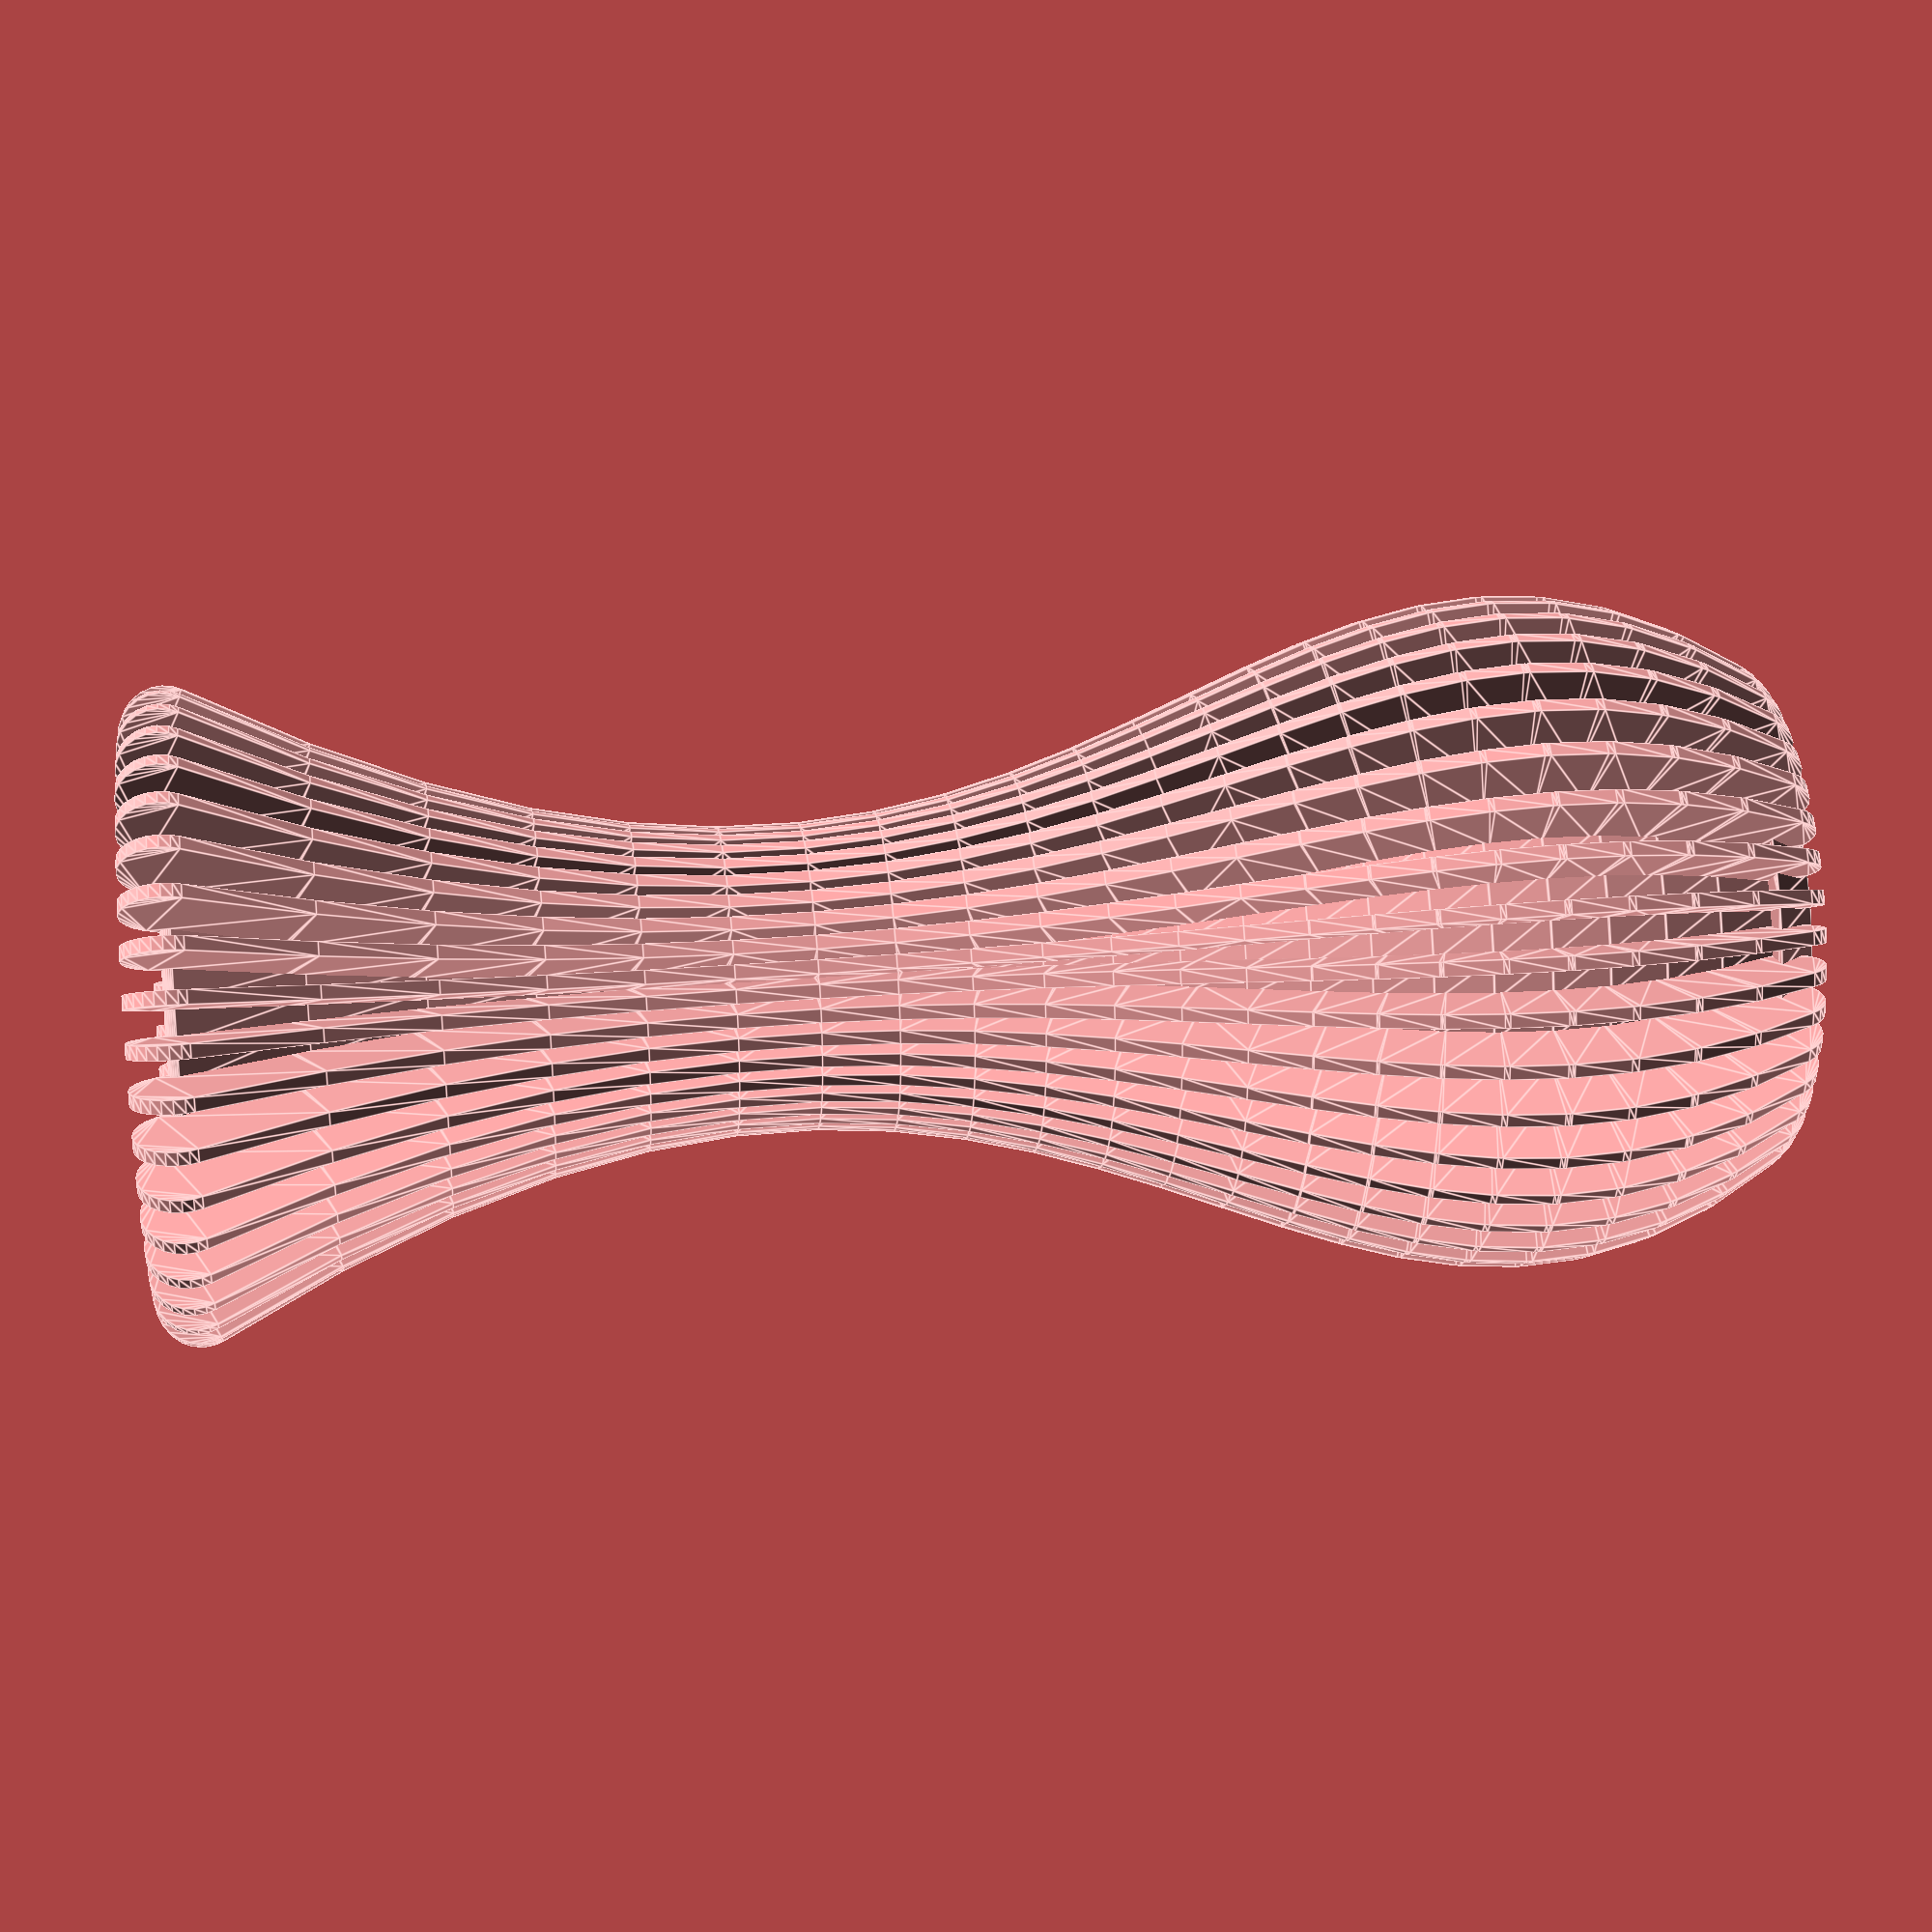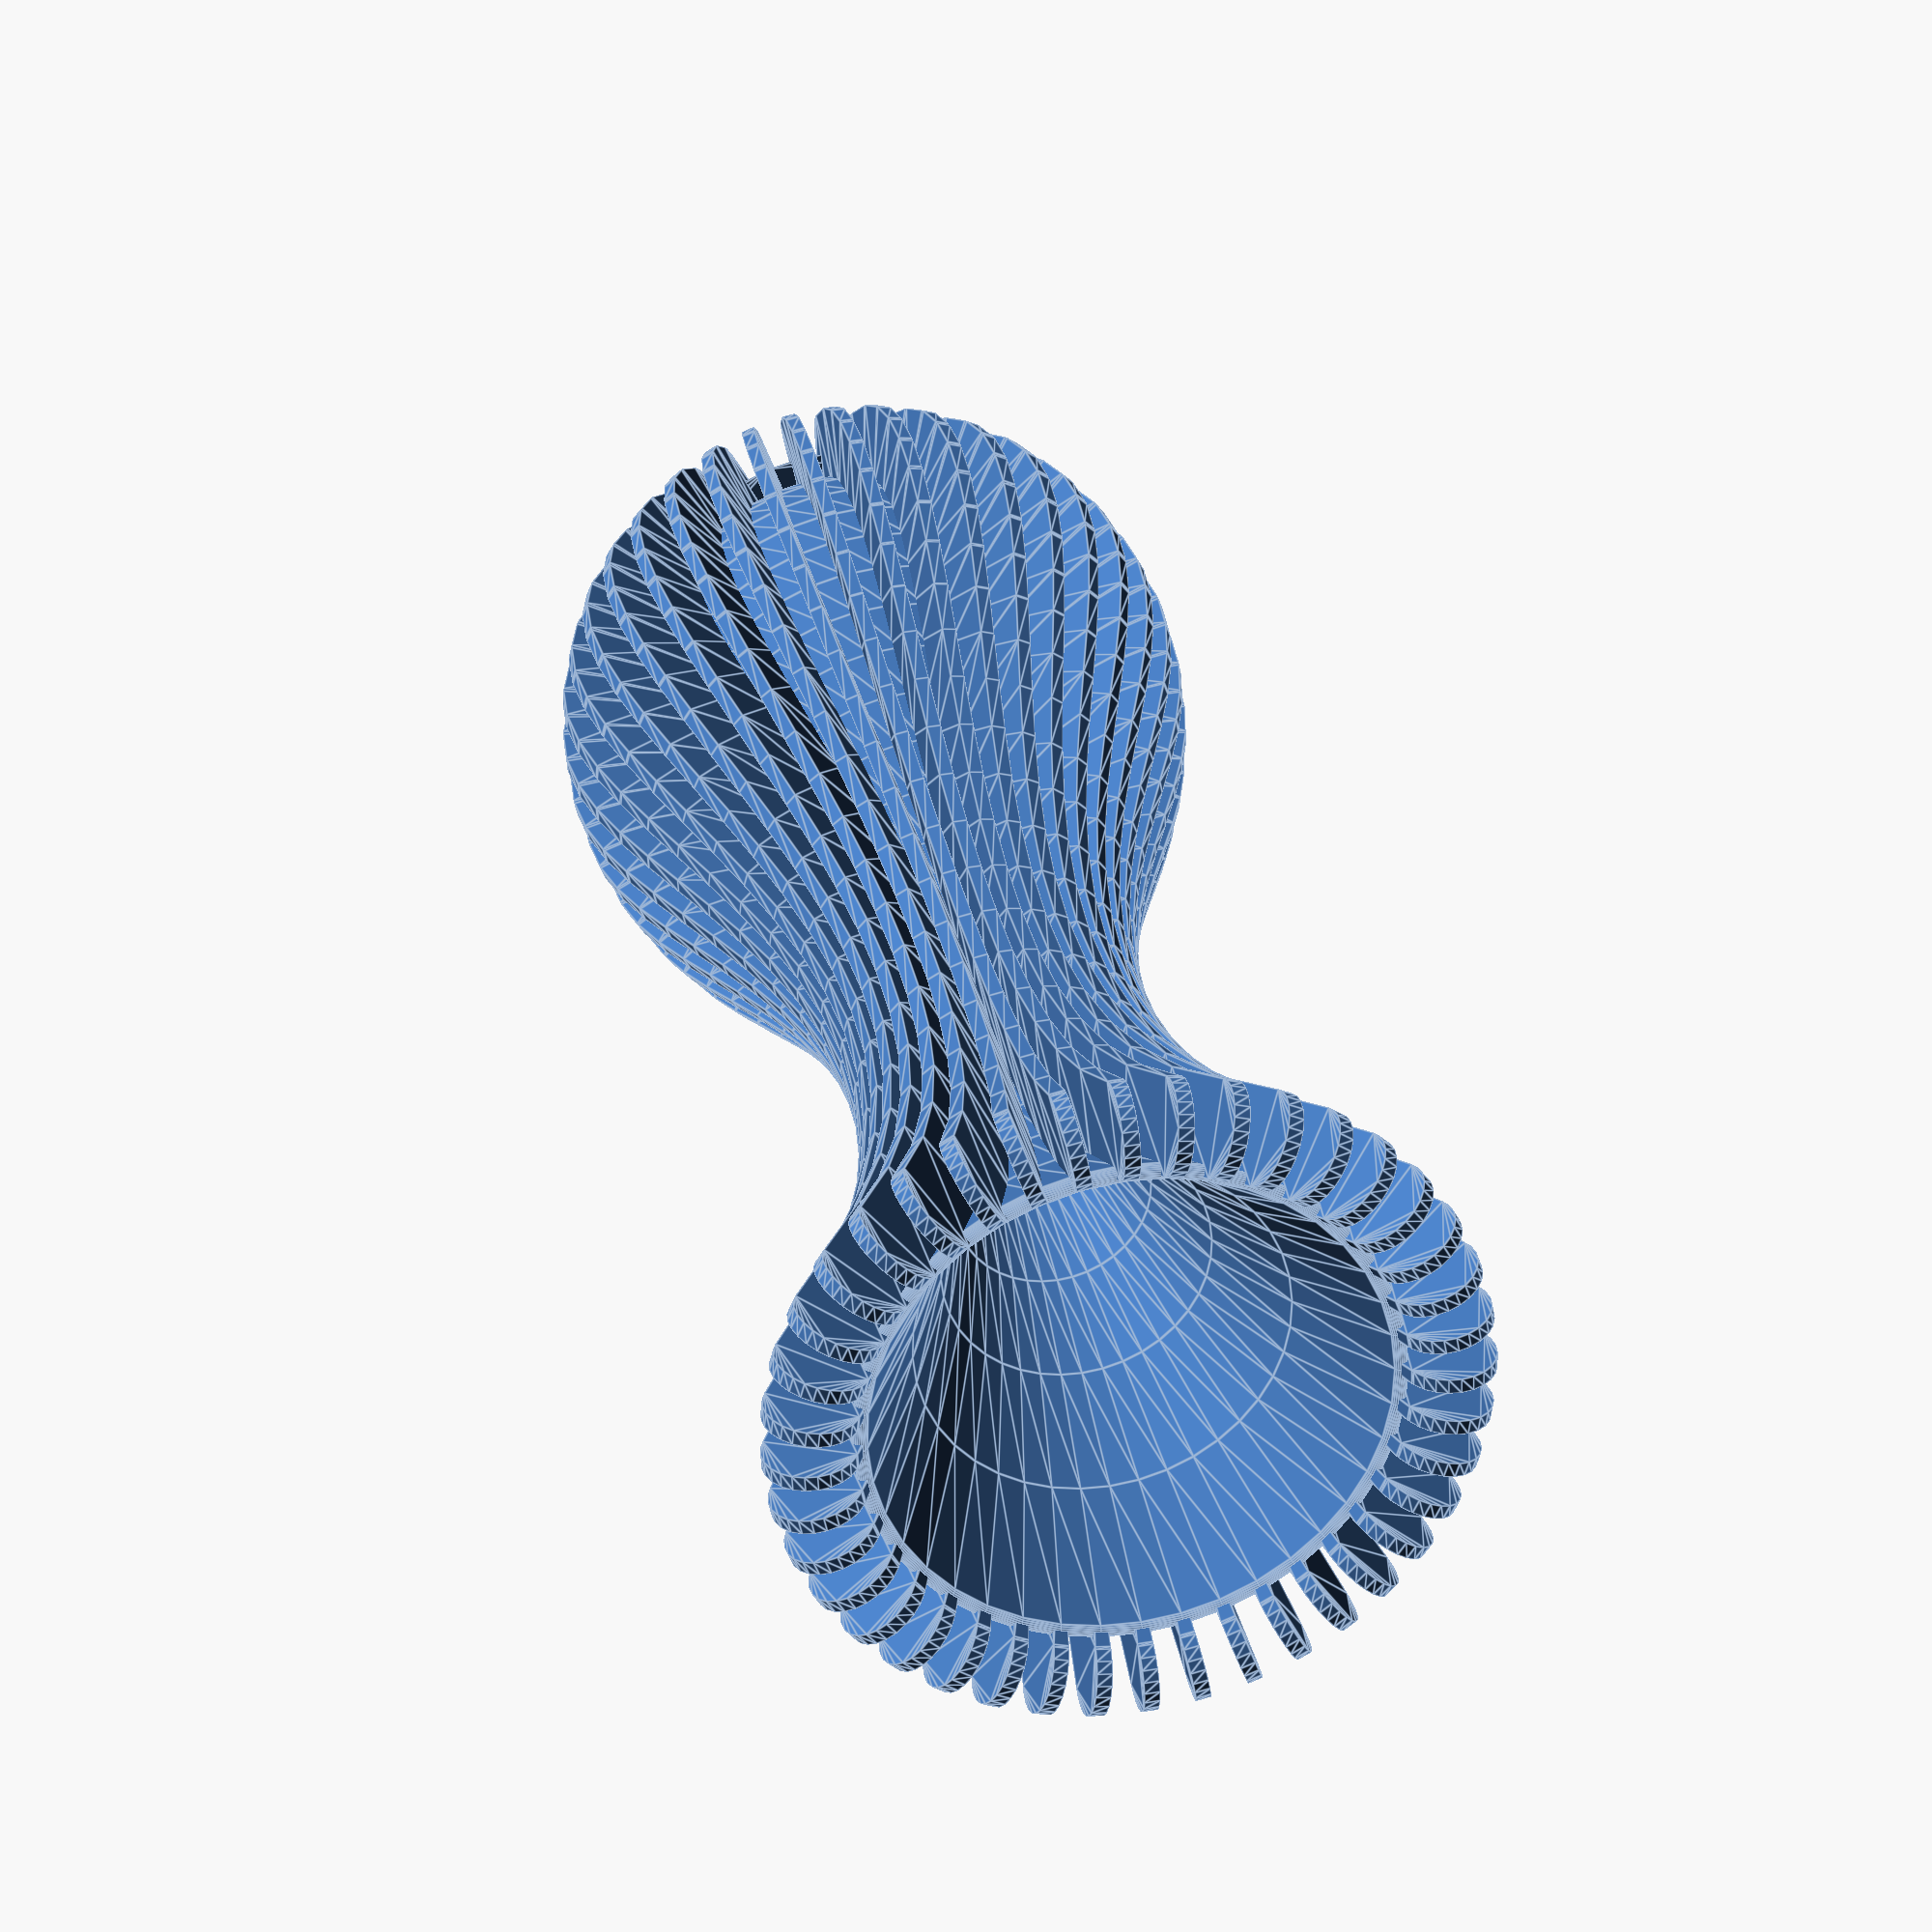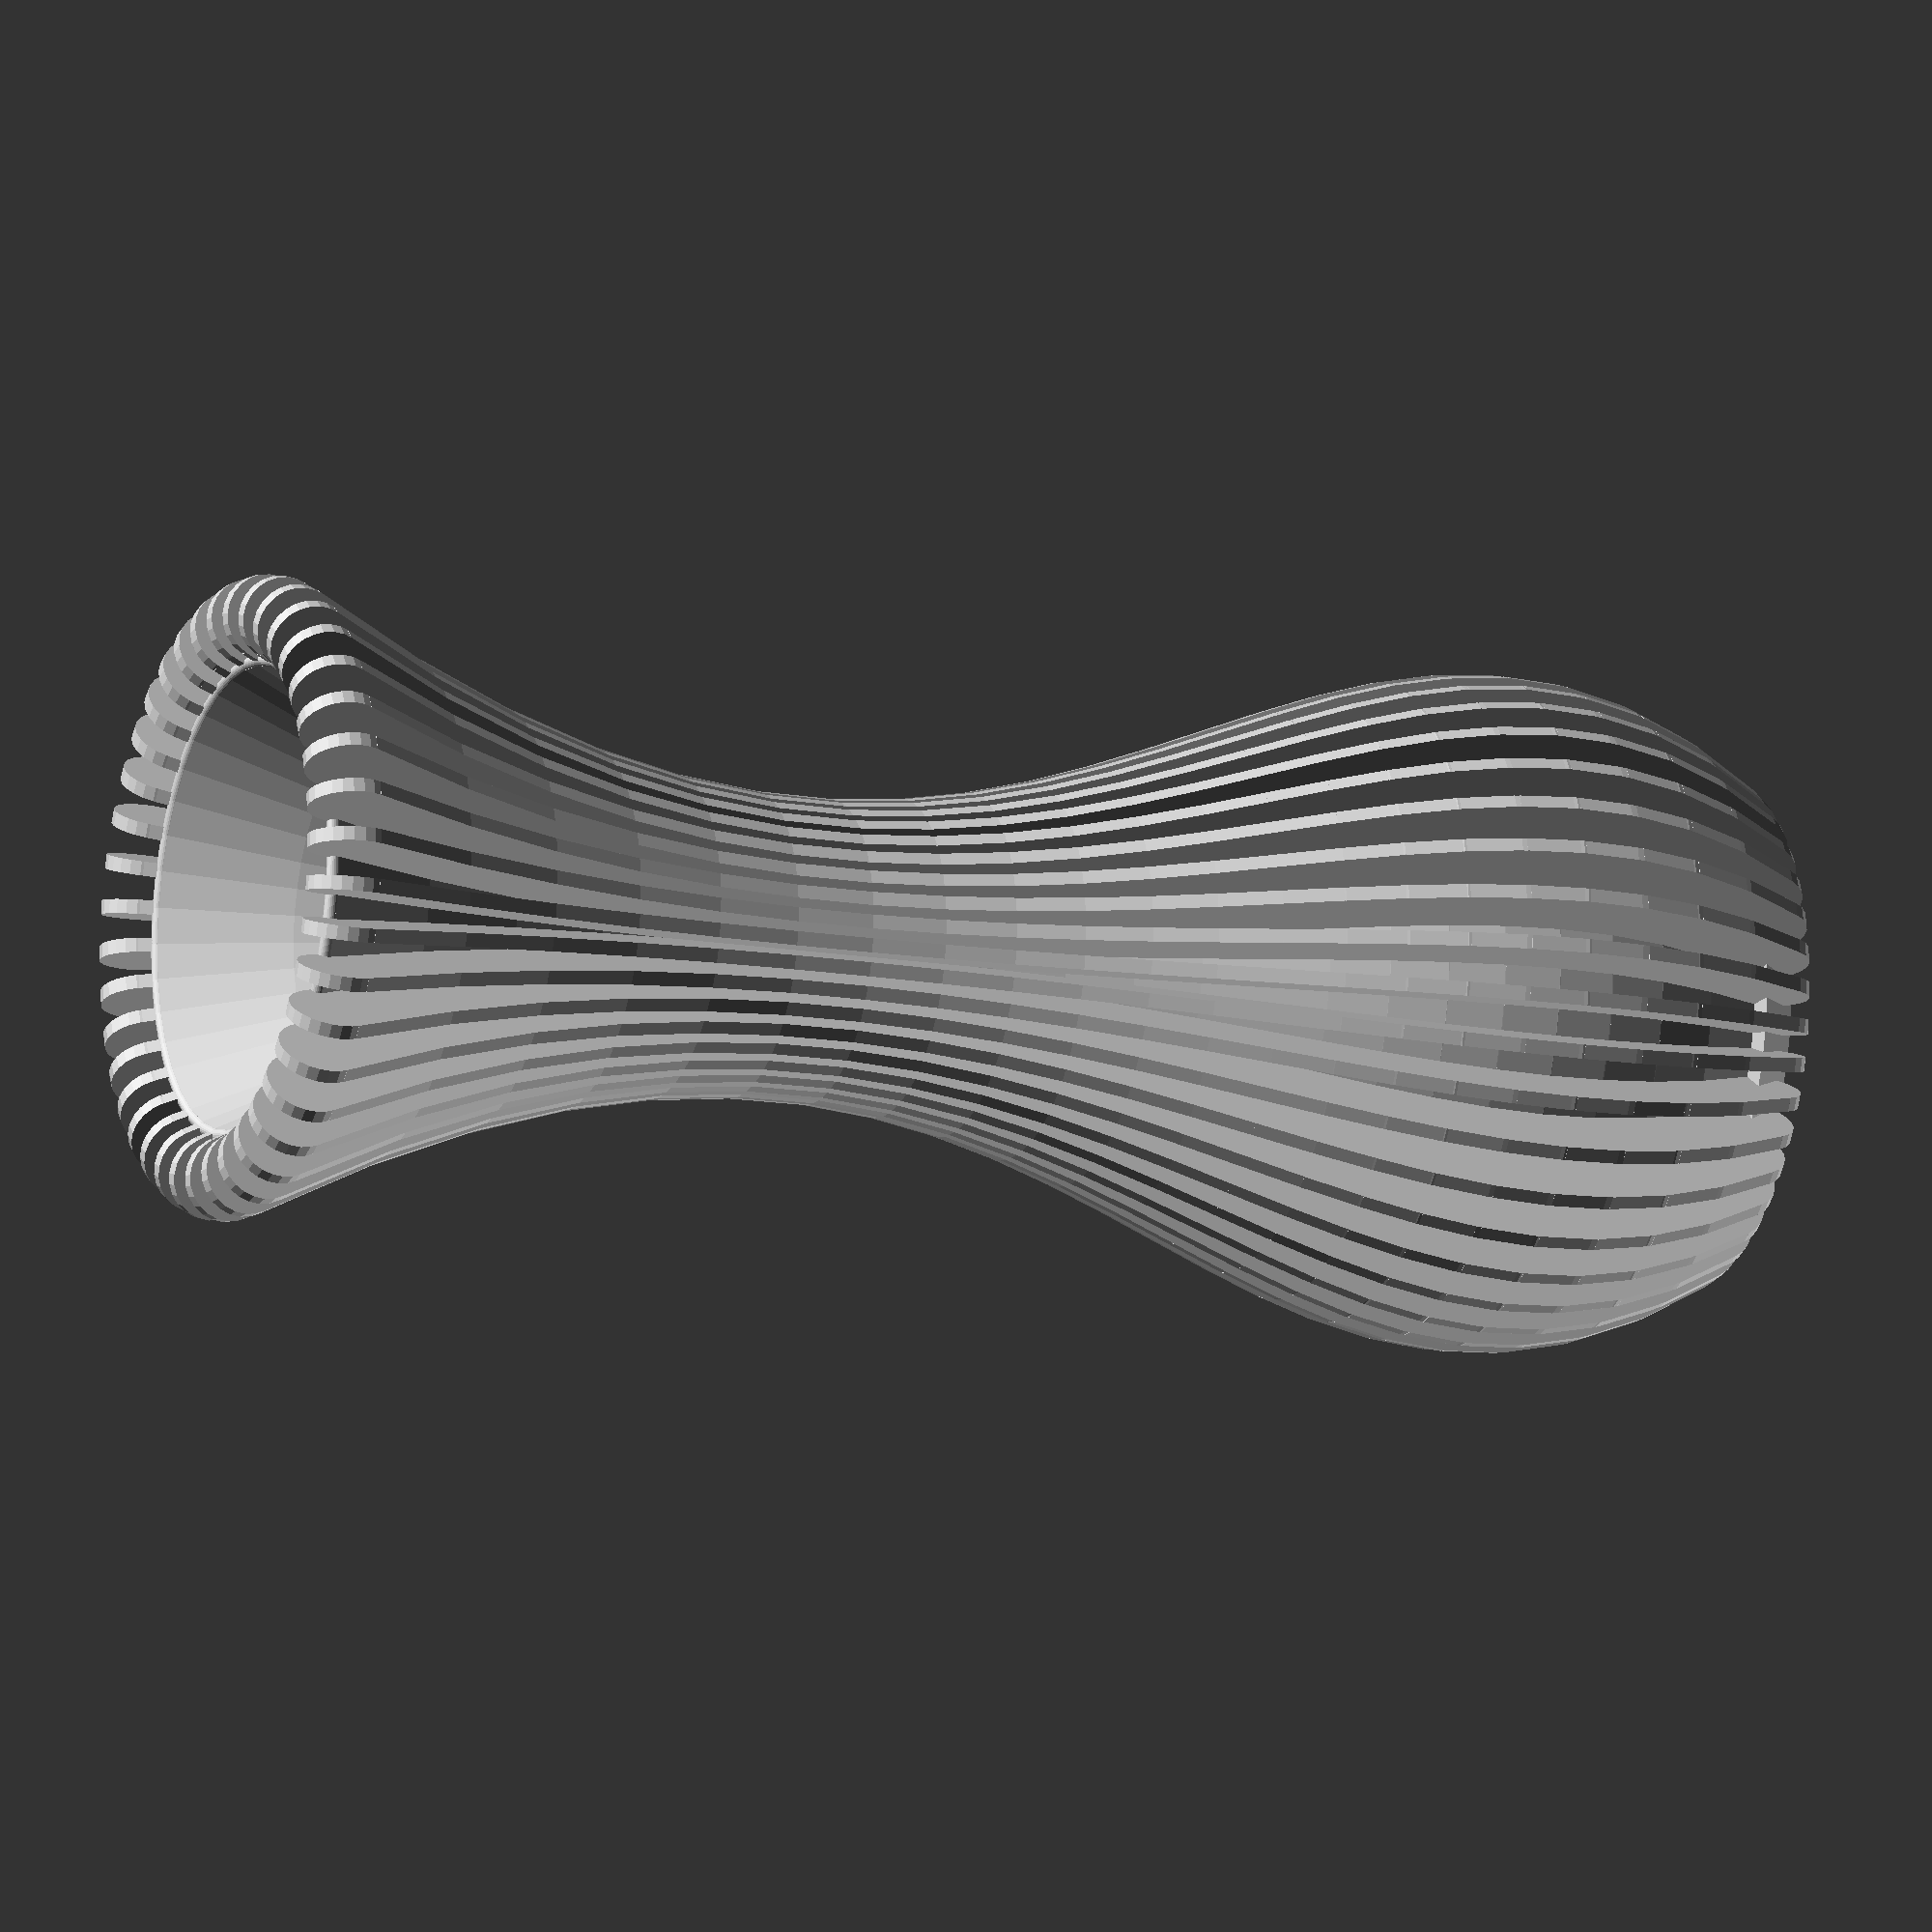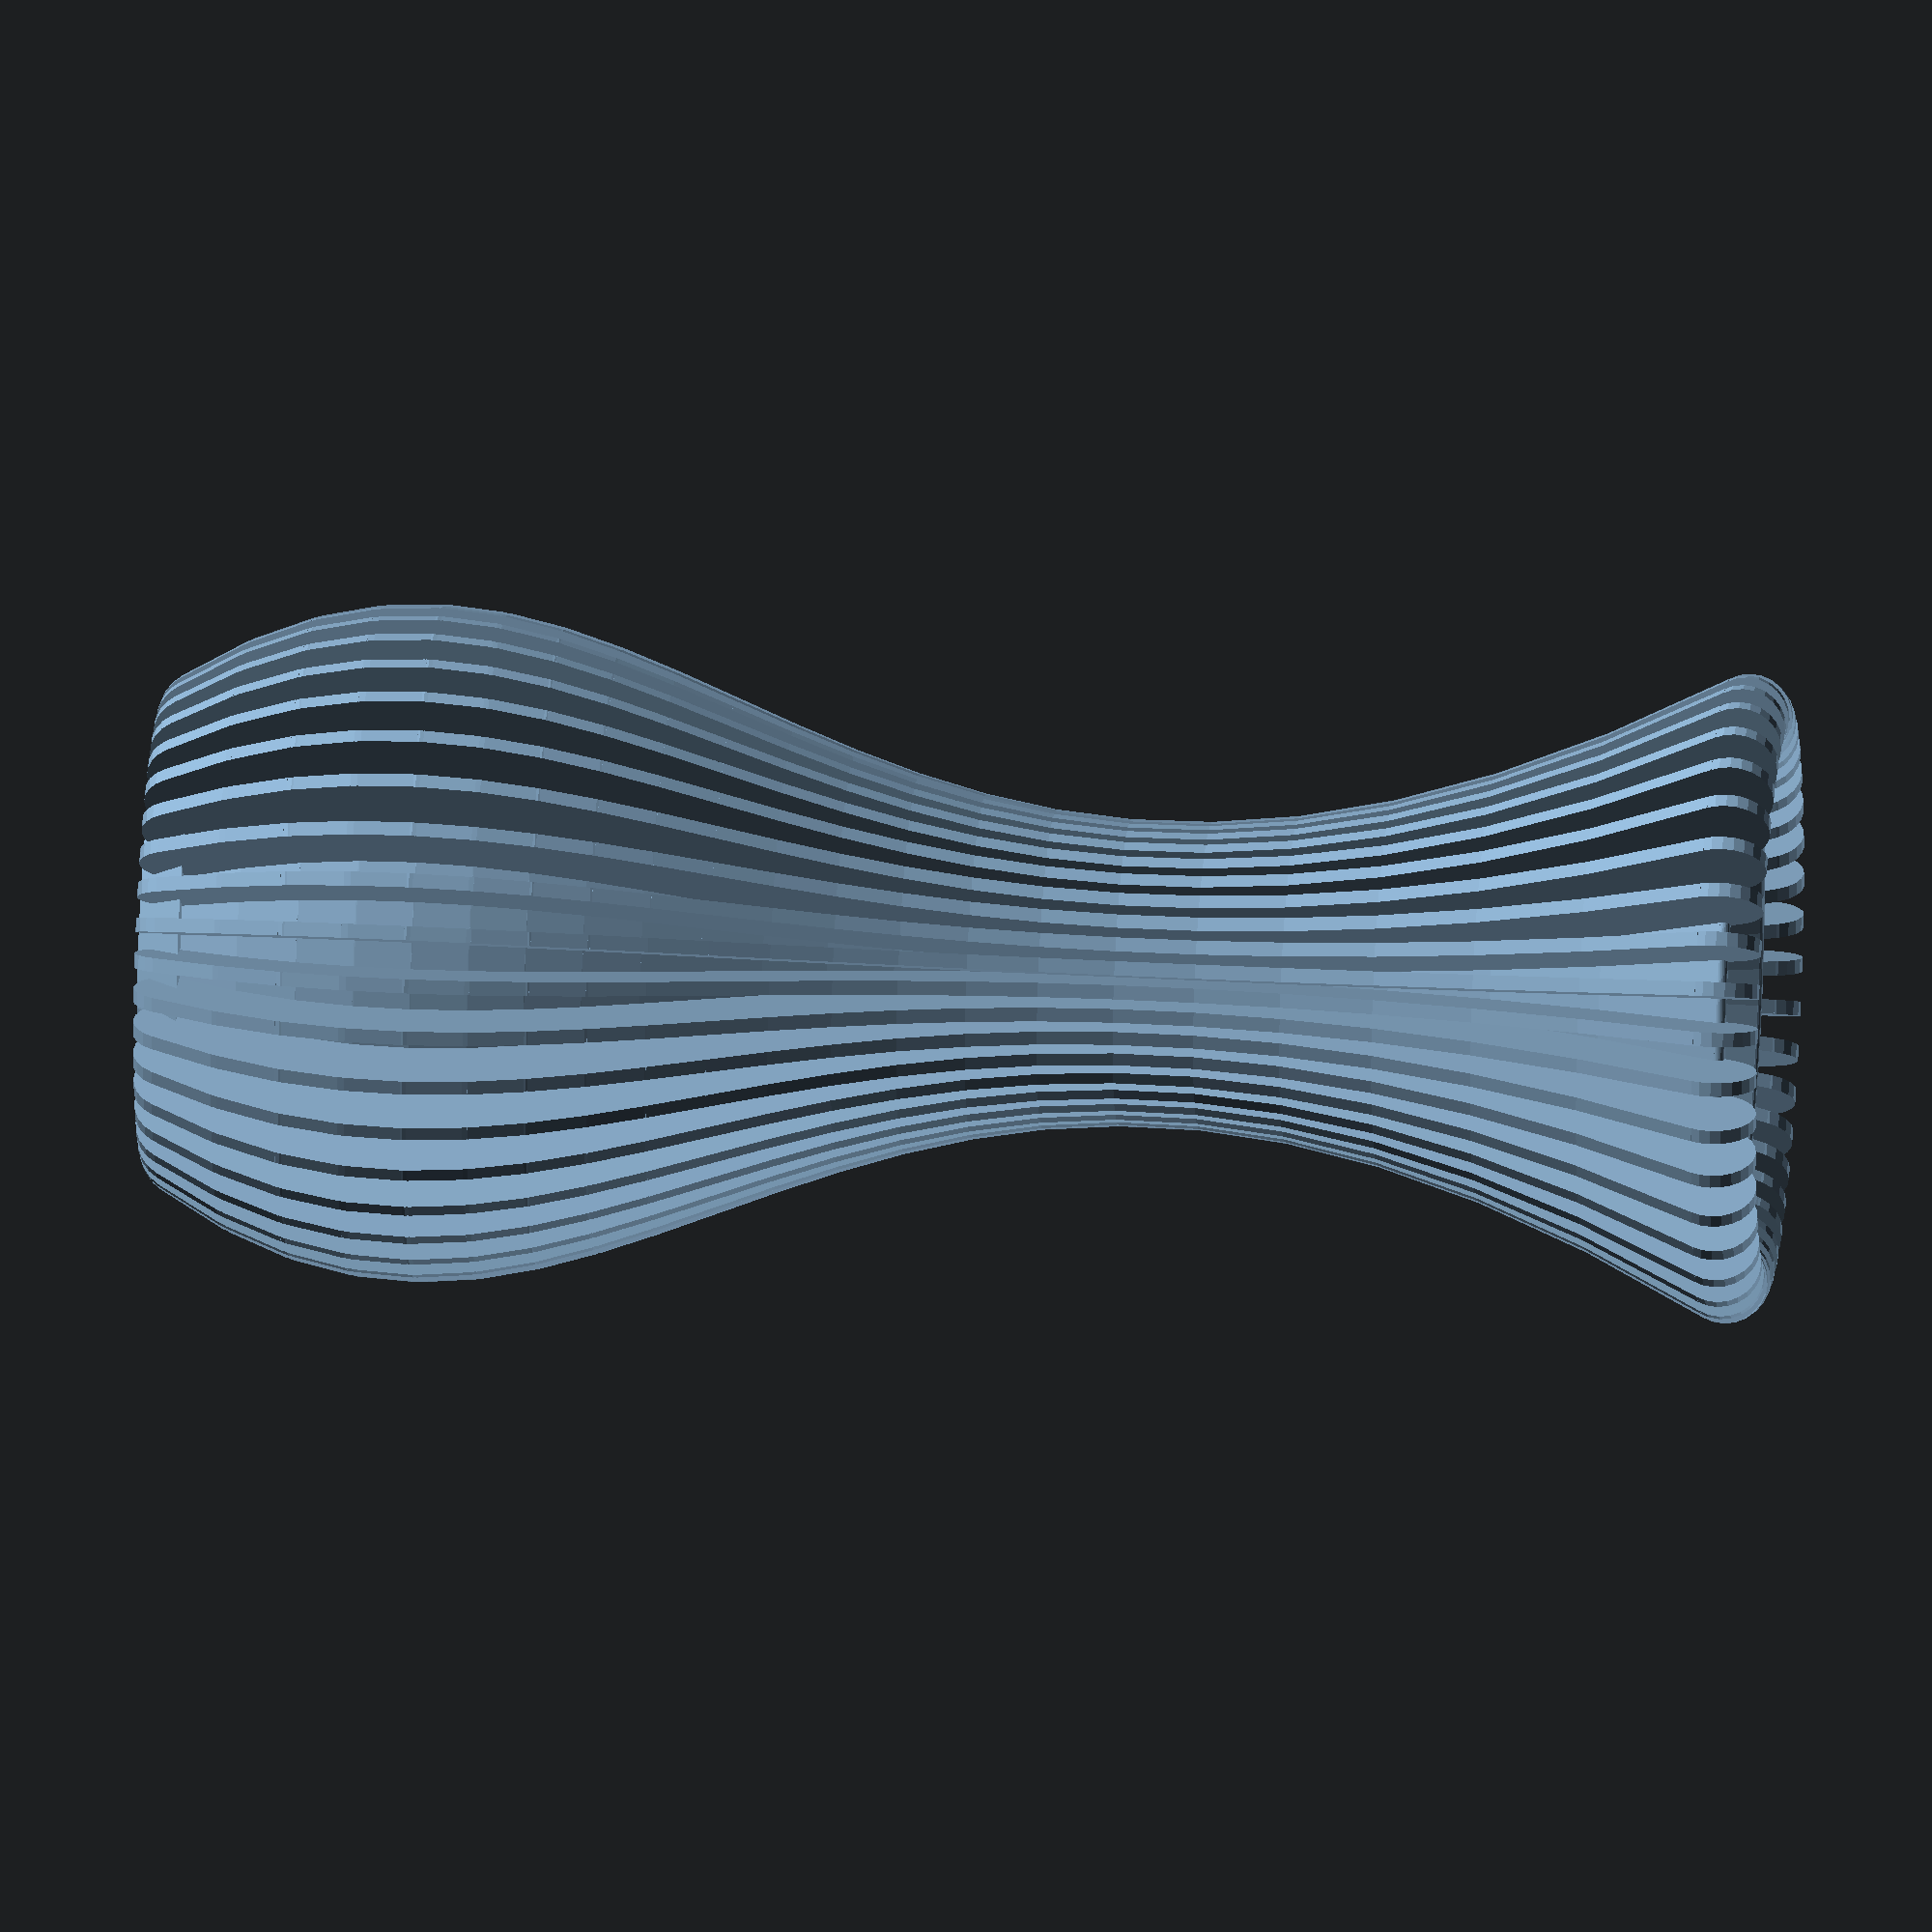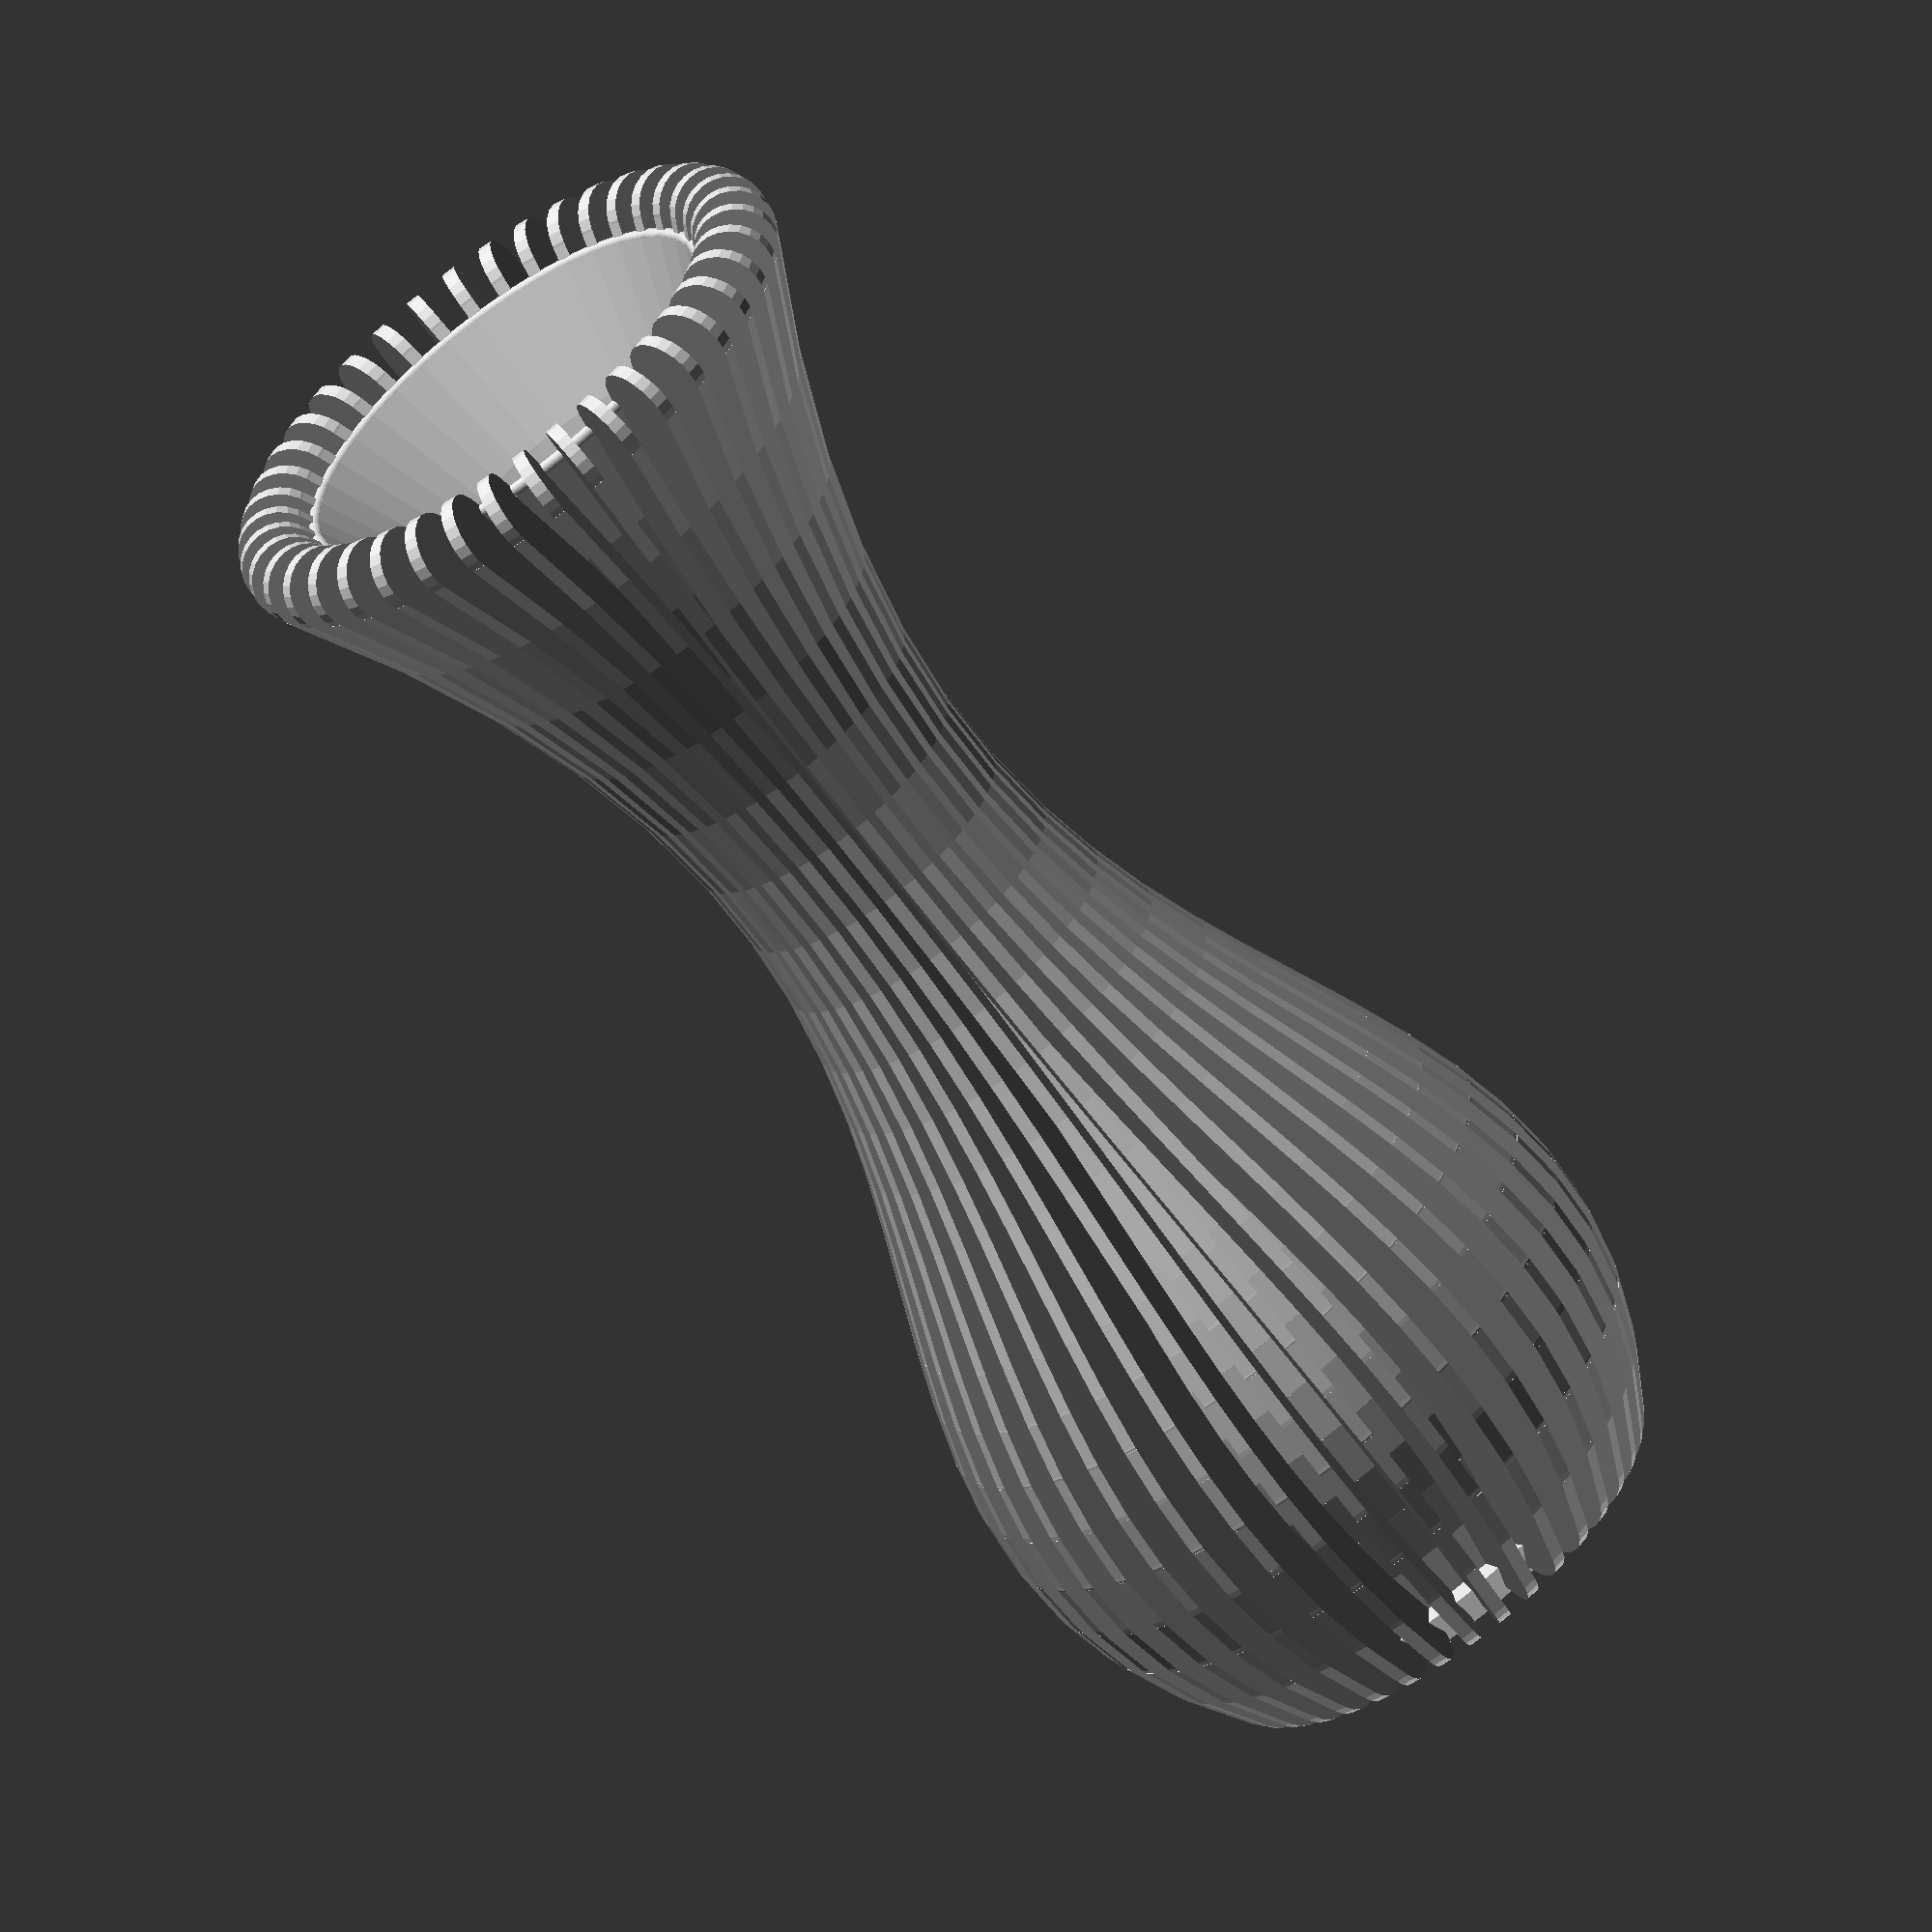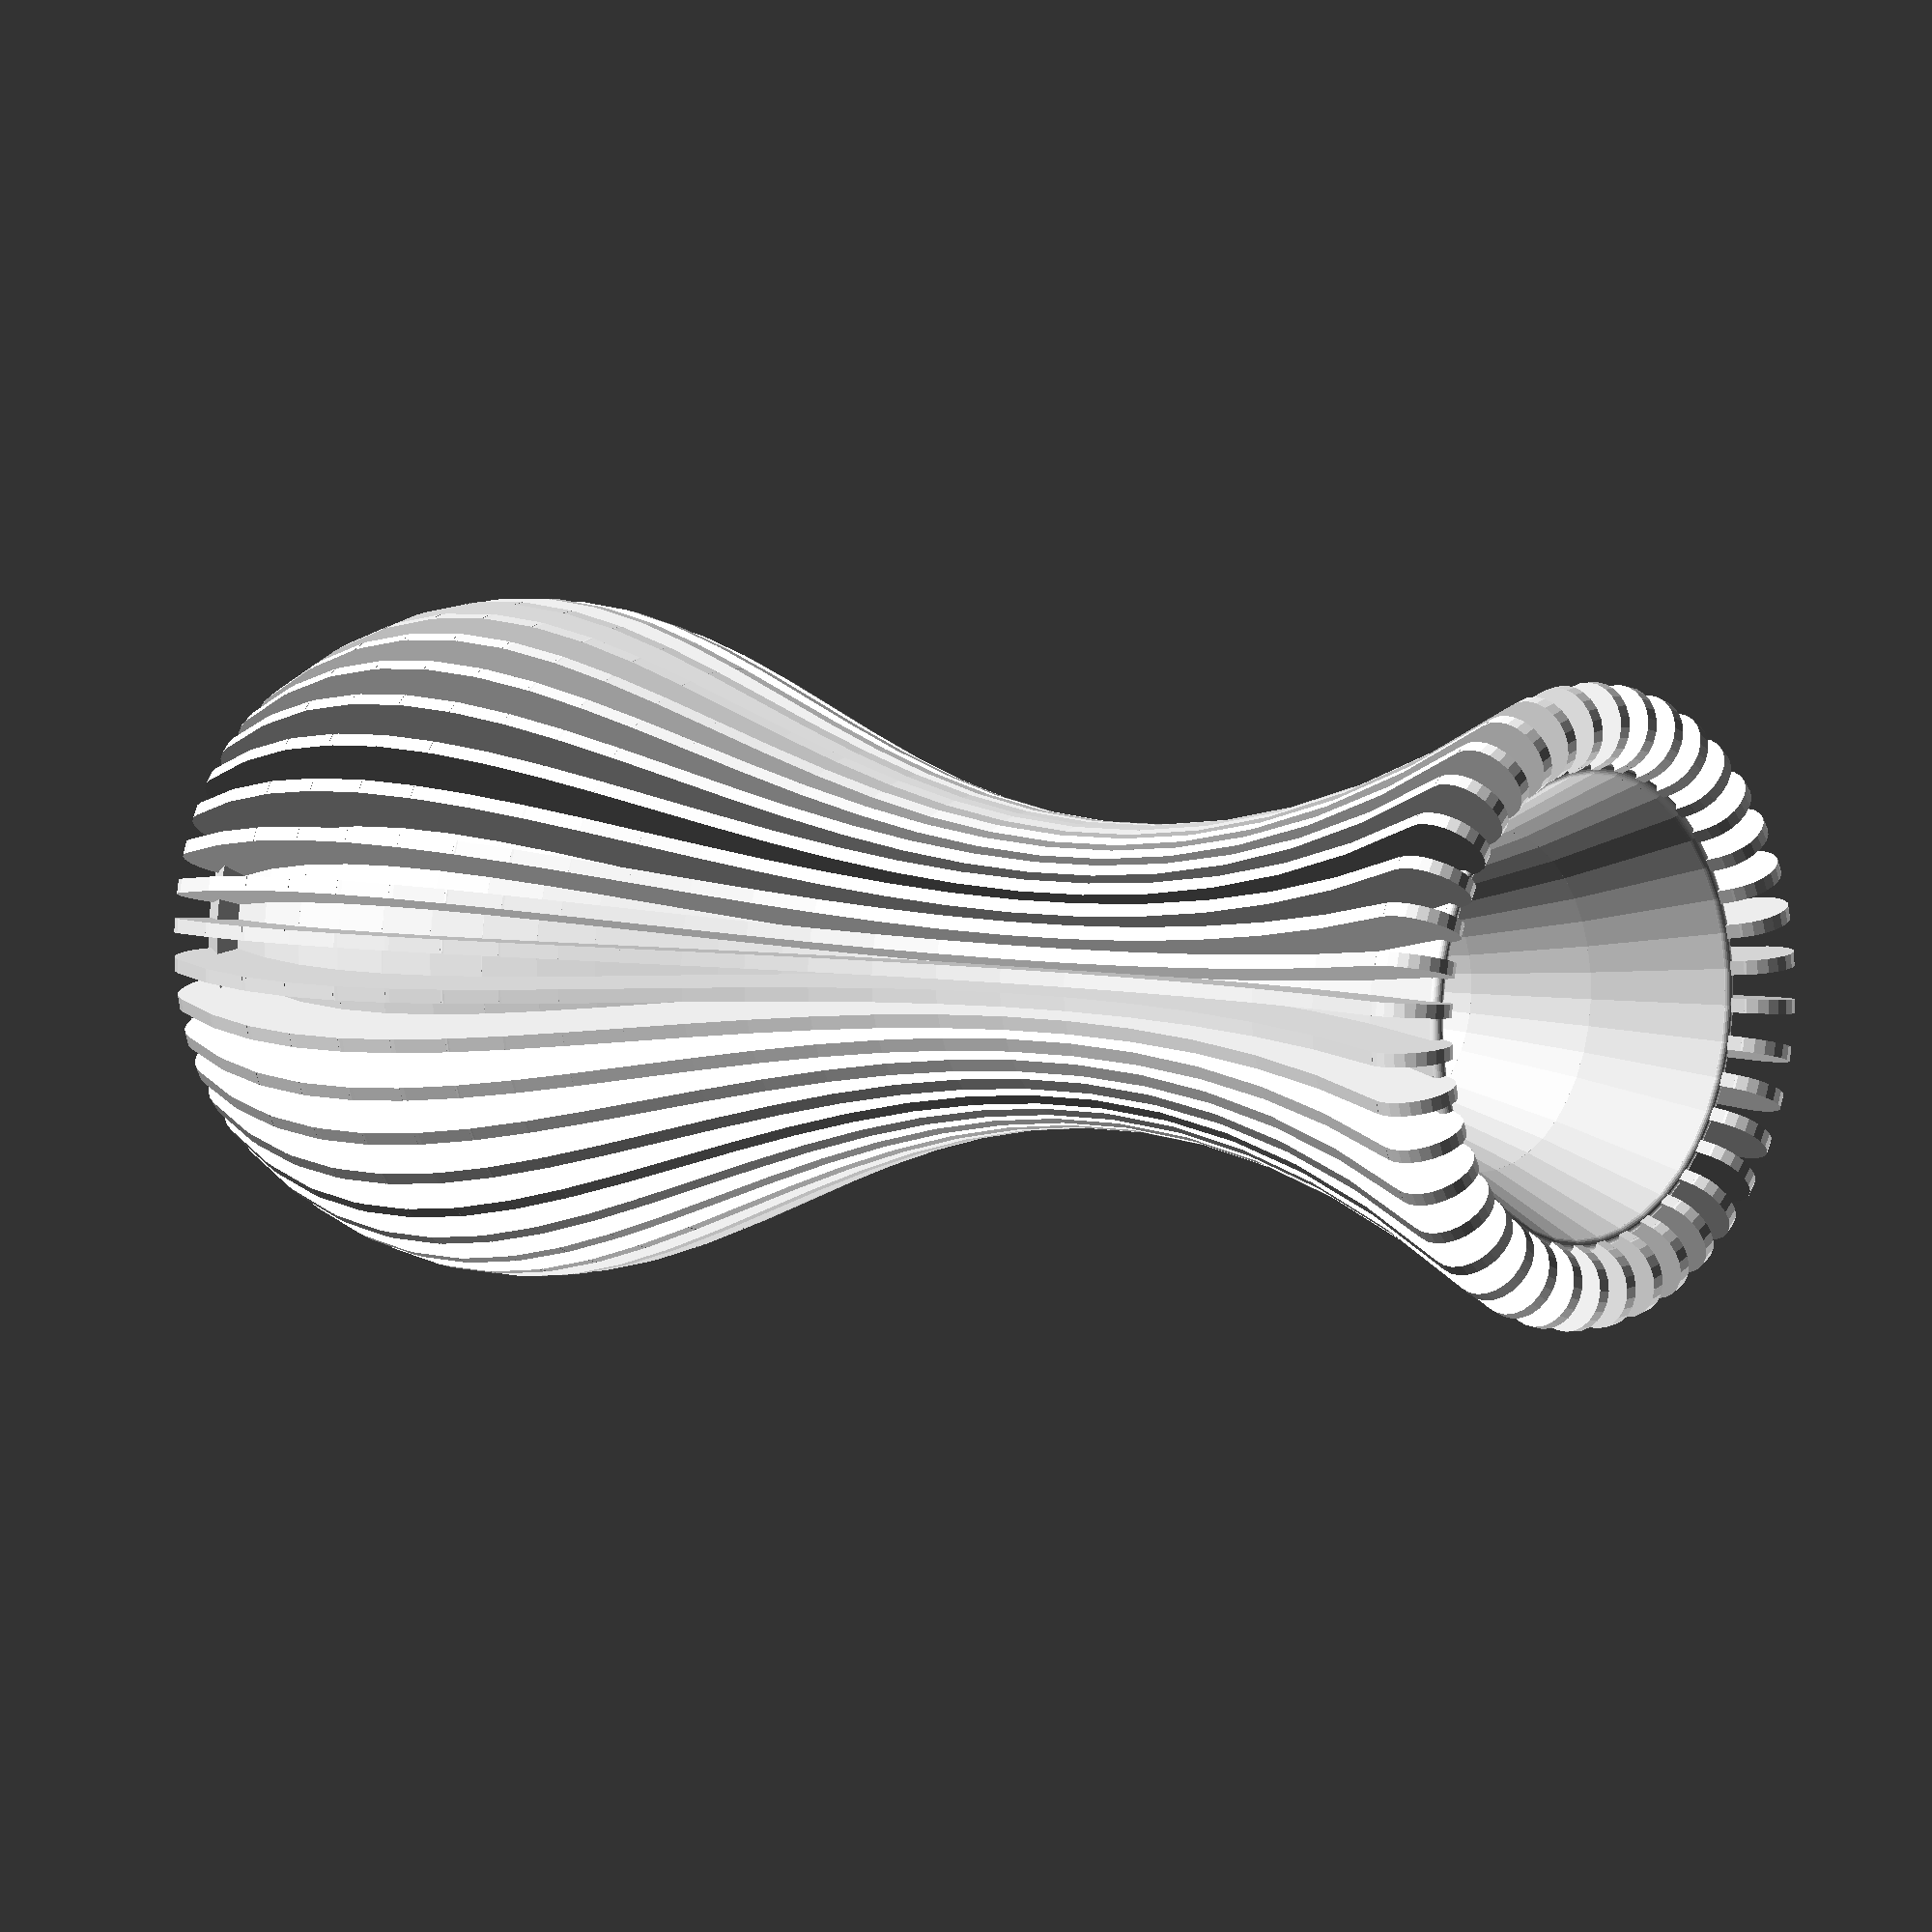
<openscad>
/* [Basic] */

bottom_radius = 25;
curve_width = 12;
thickness = 2;
inner_vase = "YES"; // [YES, NO]

/* [Point0] */

px0 = 0;   // [-300:300]
py0 = 0;   // [-300:300]

/* [Point1] */

px1 = 40;  // [-300:300]
py1 = 60;  // [-300:300]

/* [Point2] */

px2 = -50;  // [-300:300]
py2 = 90;  // [-300:300]

/* [Point3] */

px3 = 0;   // [-300:300]
py3 = 200; // [-300:300]

/* [Advanced] */

fn = 40;
t_step = 0.05;

module line(point1, point2, width = 1, cap_round = true) {
    angle = 90 - atan((point2[1] - point1[1]) / (point2[0] - point1[0]));
    offset_x = 0.5 * width * cos(angle);
    offset_y = 0.5 * width * sin(angle);

    offset1 = [-offset_x, offset_y];
    offset2 = [offset_x, -offset_y];

    if(cap_round) {
        translate(point1) circle(d = width, $fn = 24);
        translate(point2) circle(d = width, $fn = 24);
    }

    polygon(points=[
        point1 + offset1, point2 + offset1,  
        point2 + offset2, point1 + offset2
    ]);
}

module polyline(points, width = 1) {
    module polyline_inner(points, index) {
        if(index < len(points)) {
            line(points[index - 1], points[index], width);
            polyline_inner(points, index + 1);
        }
    }

    polyline_inner(points, 1);
}

function bezier_coordinate(t, n0, n1, n2, n3) = n0 * pow((1 - t), 3) + 3 * n1 * t * pow((1 - t), 2) + 3 * n2 * pow(t, 2) * (1 - t) + n3 * pow(t, 3);

function bezier_point(t, p0, p1, p2, p3) = 
    [
        bezier_coordinate(t, p0[0], p1[0], p2[0], p3[0]),
        bezier_coordinate(t, p0[1], p1[1], p2[1], p3[1]),
        bezier_coordinate(t, p0[2], p1[2], p2[2], p3[2])
    ];
    

function bezier_curve(t_step, p0, p1, p2, p3) = [for(t = [0: t_step: 1 + t_step]) bezier_point(t, p0, p1, p2, p3)];

module bezier_vase(bottom_radius, curve_width, thickness, inner_vase, p0, p1, p2, p3, fn, t_step) {
    $fn = fn;

    points = bezier_curve(t_step, p0, p1, p2, p3);
    
    // bezier_curve as a wall
    a_step = 360/fn;
    x_offset = bottom_radius + curve_width / 2;
            
    for(a = [0: a_step : 360 - a_step]) {
        rotate([90, 0, a]) 
            translate([x_offset, 0, 0]) 
                linear_extrude(thickness, center = true) 
                    polyline(points, curve_width);
    }        
    
    // bottom
    half_curve_width = curve_width / 2;
    bottom_scale = (bottom_radius + half_curve_width) / bottom_radius;

    translate([0, 0, -half_curve_width]) 
        linear_extrude(half_curve_width, scale = bottom_scale) 
            circle(bottom_radius);

    if(inner_vase == "YES") {
        rotate_extrude() 
            translate([bottom_radius, 0, 0]) 
                polyline(points, thickness);
    }
}

bezier_vase(
    bottom_radius, 
    curve_width, 
    thickness, 
    inner_vase, 
    [px0, py0, 0], 
    [px1, py1, 0], 
    [px2, py2, 0], 
    [px3, py3, 0], 
    fn, 
    t_step
);



</openscad>
<views>
elev=330.3 azim=254.9 roll=82.6 proj=p view=edges
elev=150.0 azim=357.2 roll=190.7 proj=p view=edges
elev=13.8 azim=253.4 roll=68.4 proj=o view=solid
elev=150.3 azim=310.3 roll=265.1 proj=o view=wireframe
elev=65.7 azim=297.2 roll=36.2 proj=o view=wireframe
elev=175.0 azim=57.5 roll=232.6 proj=o view=wireframe
</views>
